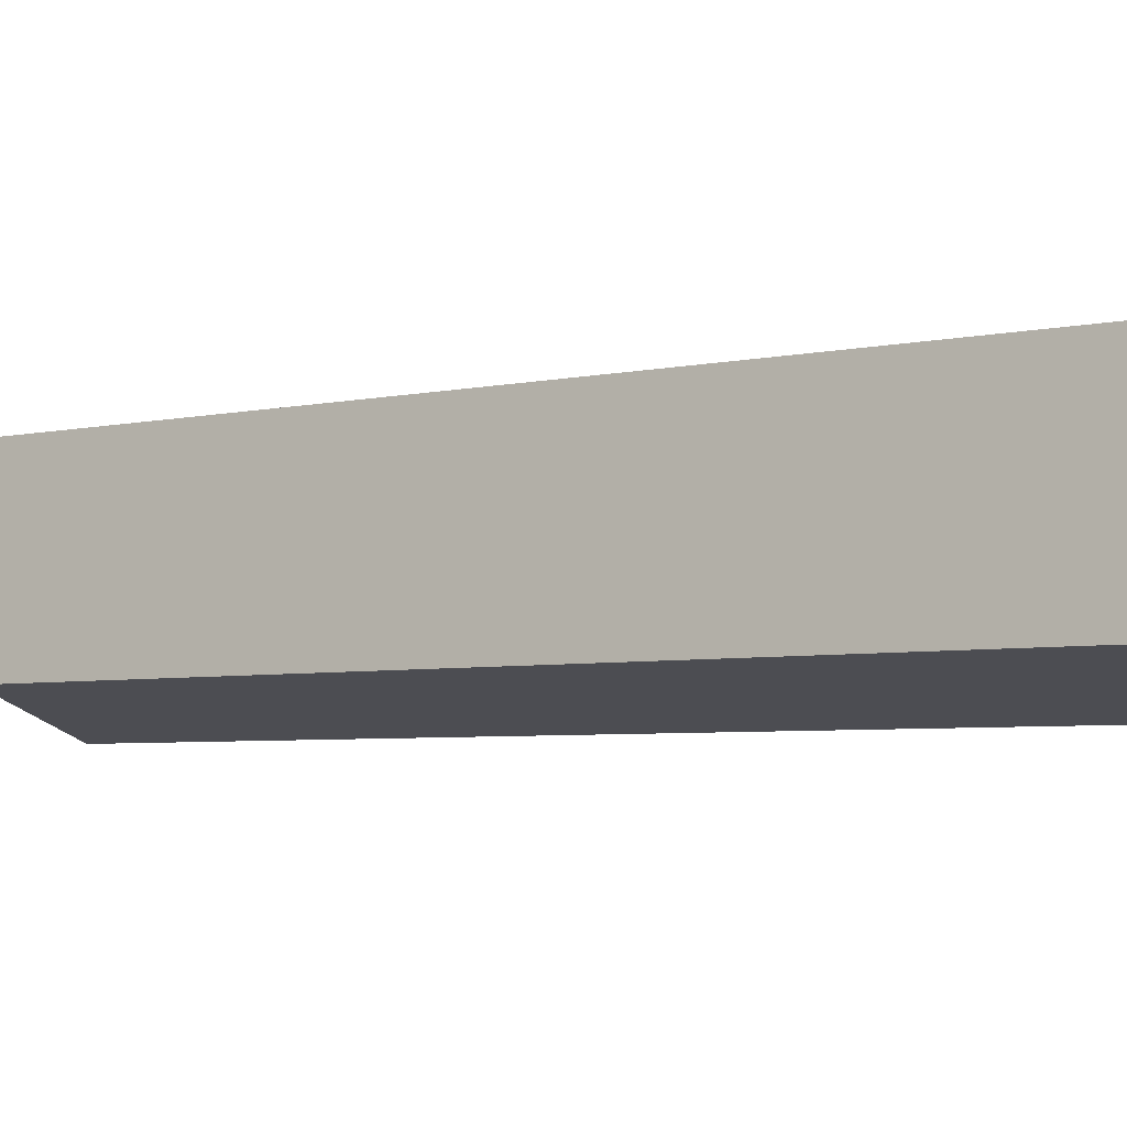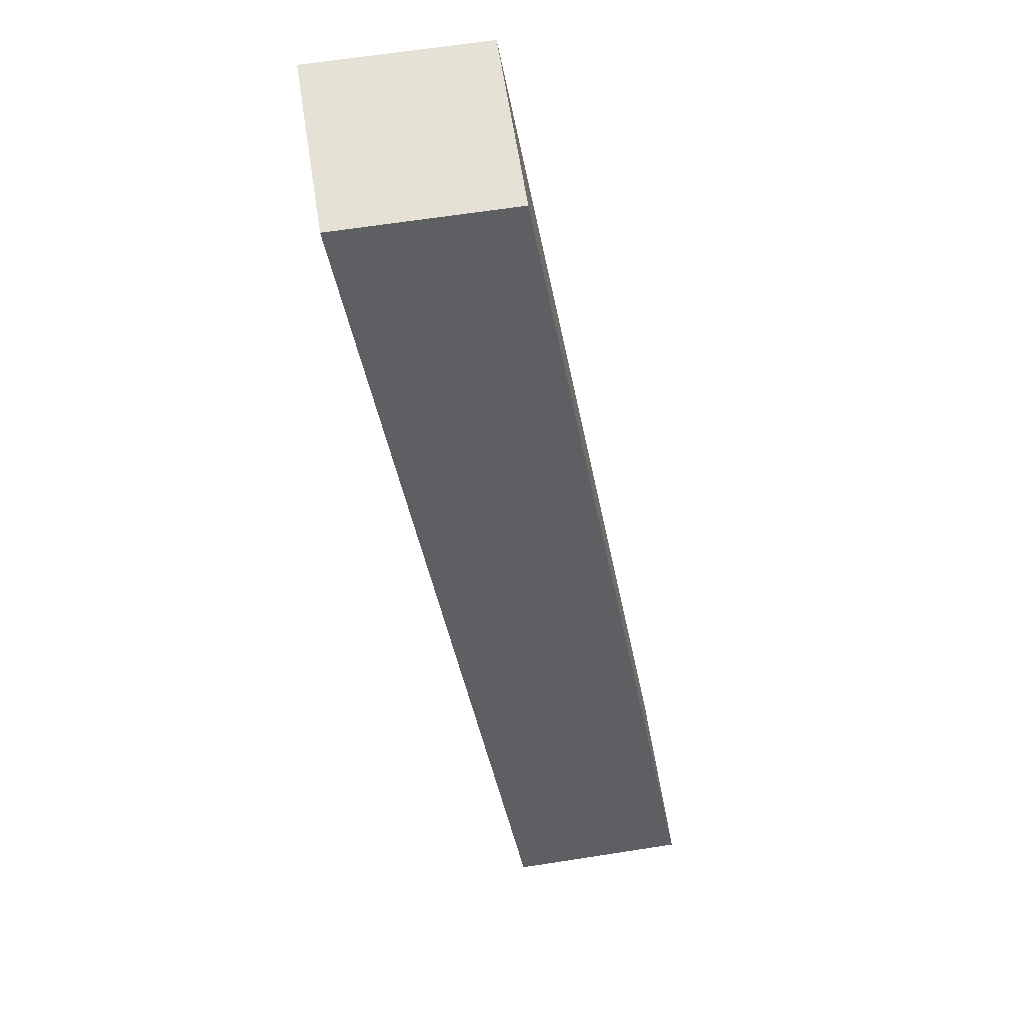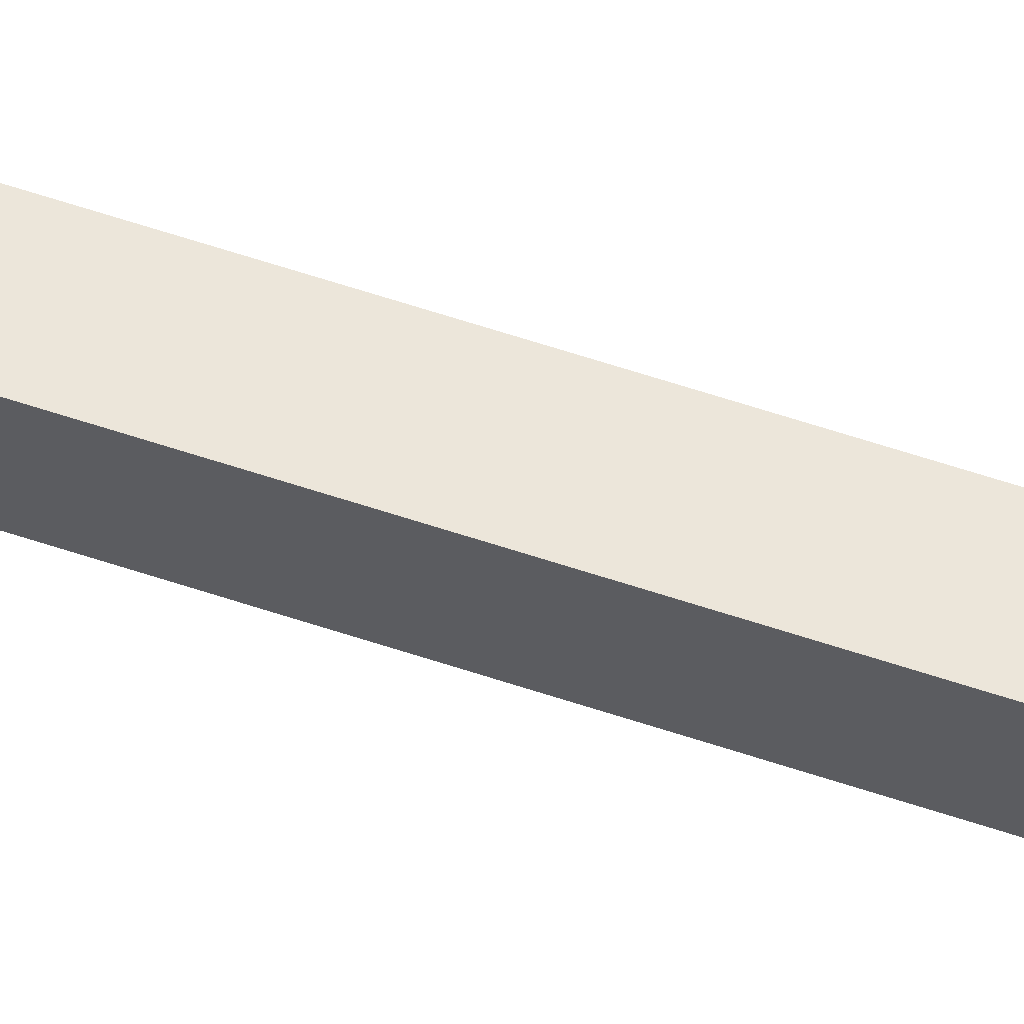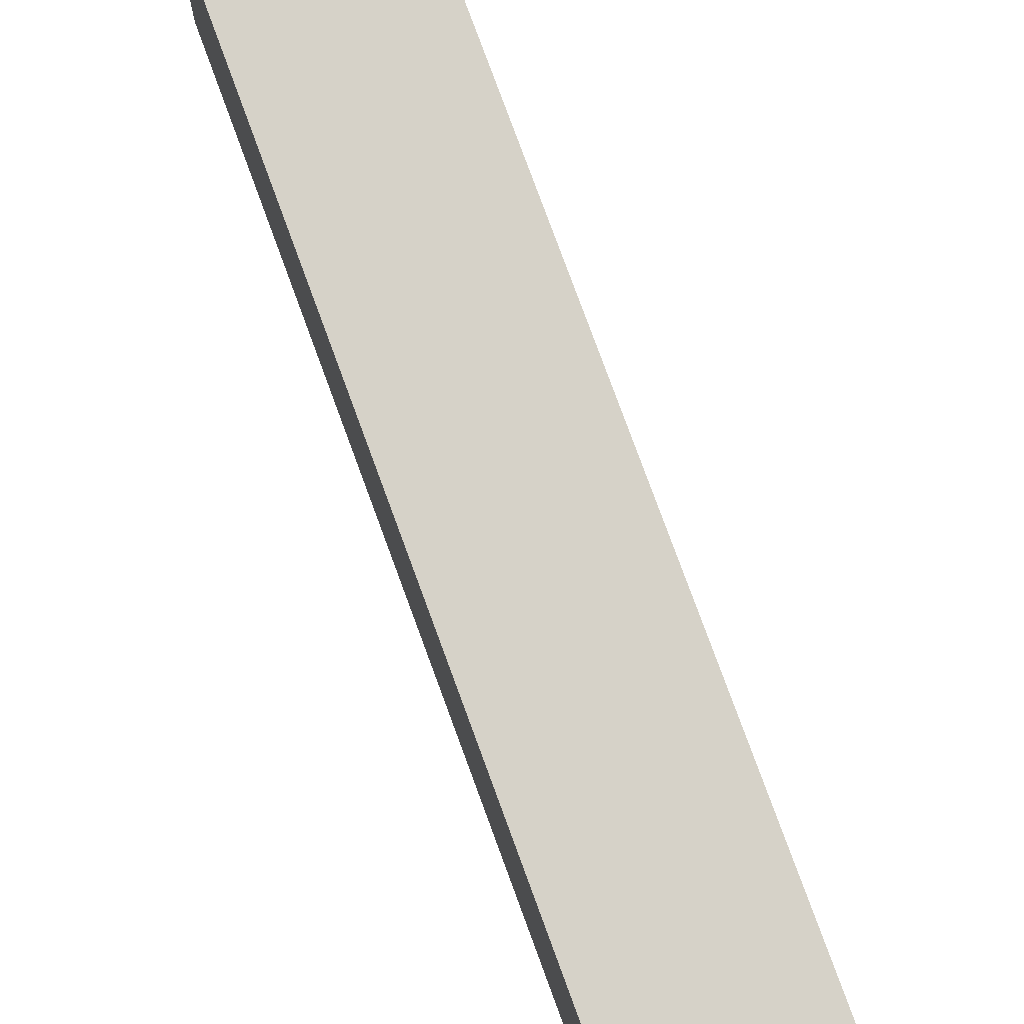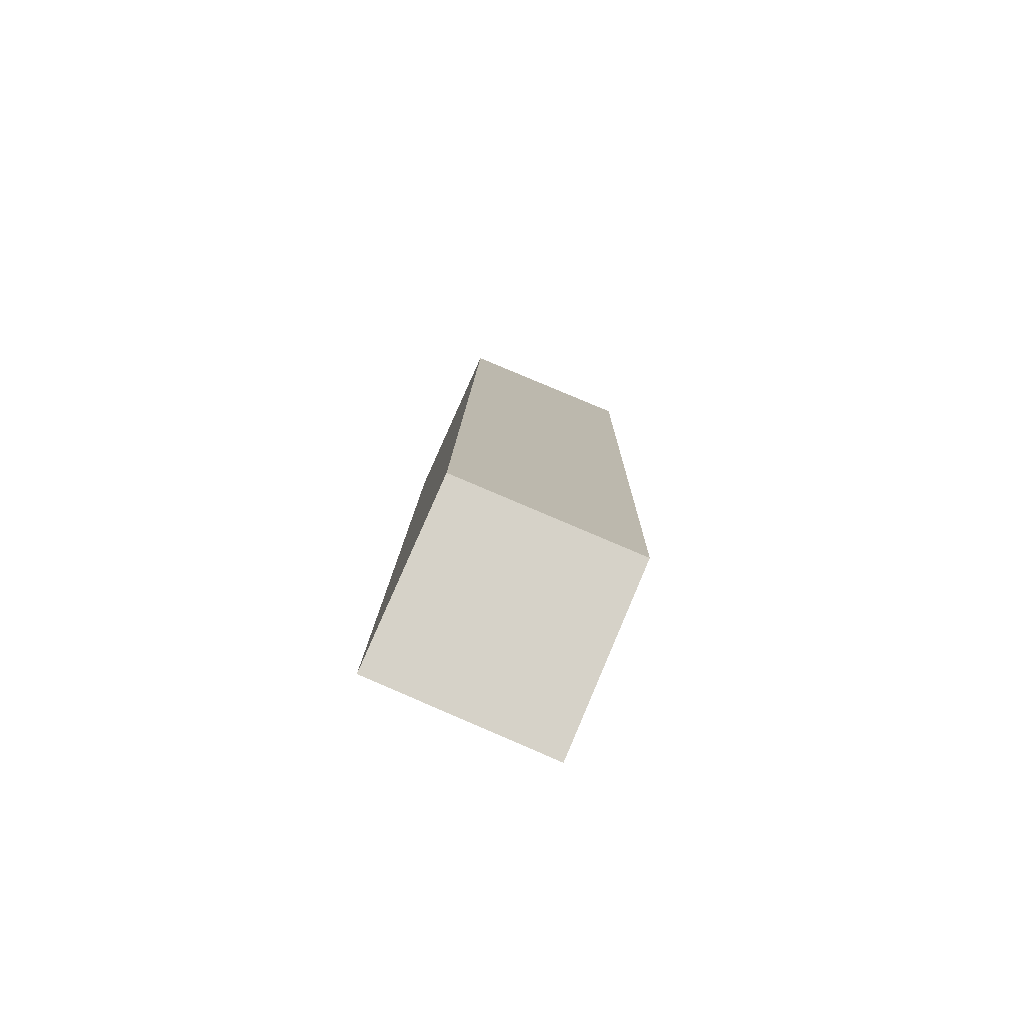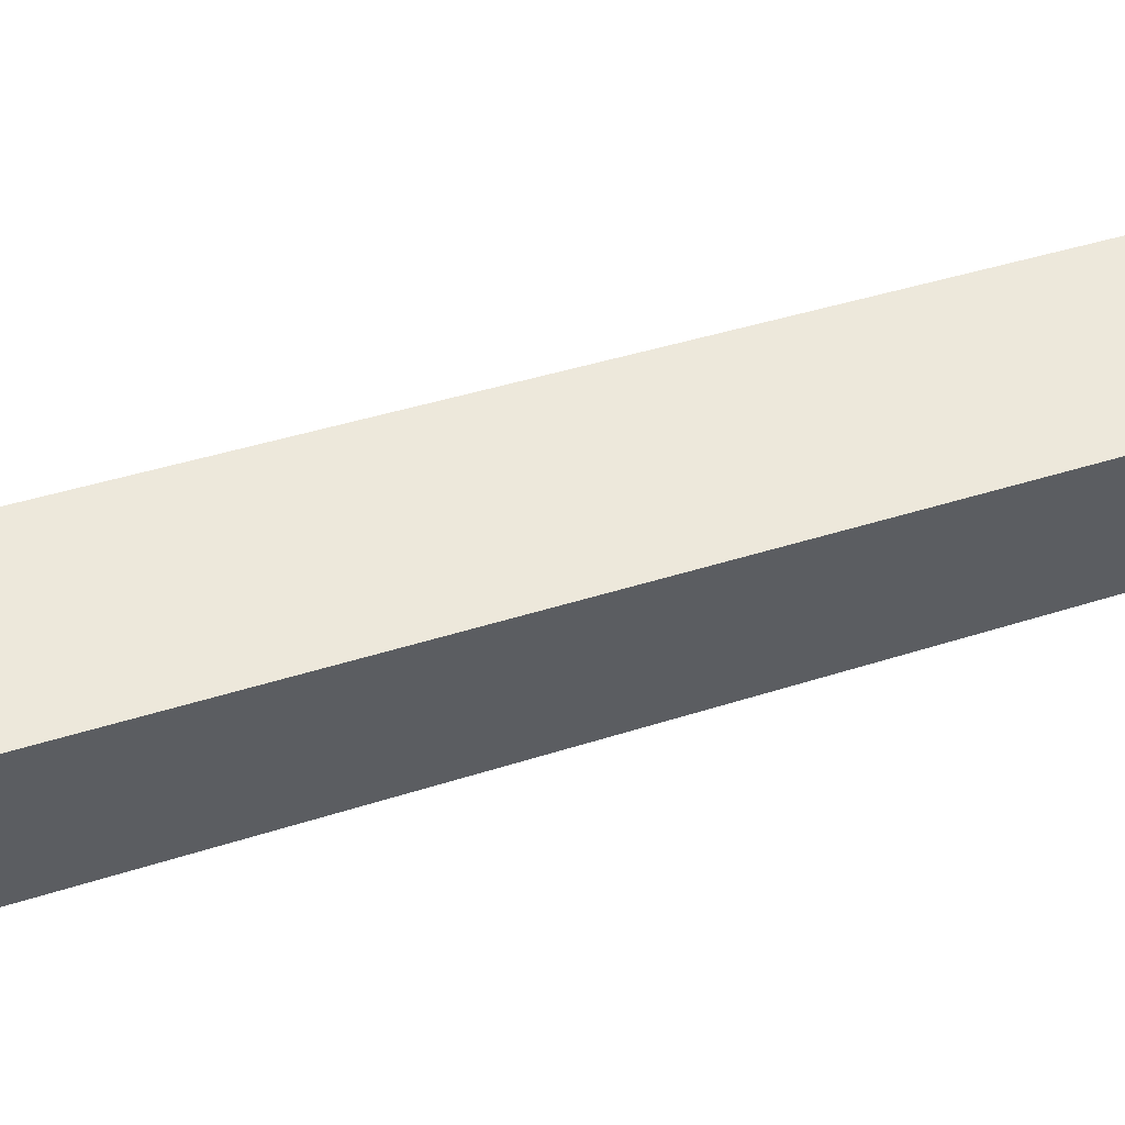
<metadata>
{"format":"obj","ext":"obj","renderer":"f3d","projection":"perspective","resolution":1024,"background":"white","views":[{"elev":-16.8,"azim":-72.9,"up":"+Y"},{"elev":64.5,"azim":81.1,"up":"+Z"},{"elev":57.5,"azim":-95.4,"up":"+Y"},{"elev":73.0,"azim":-40.8,"up":"+Y"},{"elev":78.4,"azim":-66.8,"up":"+Z"},{"elev":58.2,"azim":-131.9,"up":"+Y"}]}
</metadata>
<code>
o cutter3
v -0.3725 0.3725 -0.1565
v -0.3725 -0.3725 -0.1565
v 0.3725 0.3725 -0.1565
v 0.3725 -0.3725 -0.1565
v -1.741 -0.1573 3.545
v -1.741 -0.9023 3.545
v -0.9962 -0.1573 3.545
v -0.9962 -0.9023 3.545
f 1 3 4 2
f 5 6 8 7
f 2 4 8 6
f 3 1 5 7
f 4 3 7 8
f 1 2 6 5

</code>
